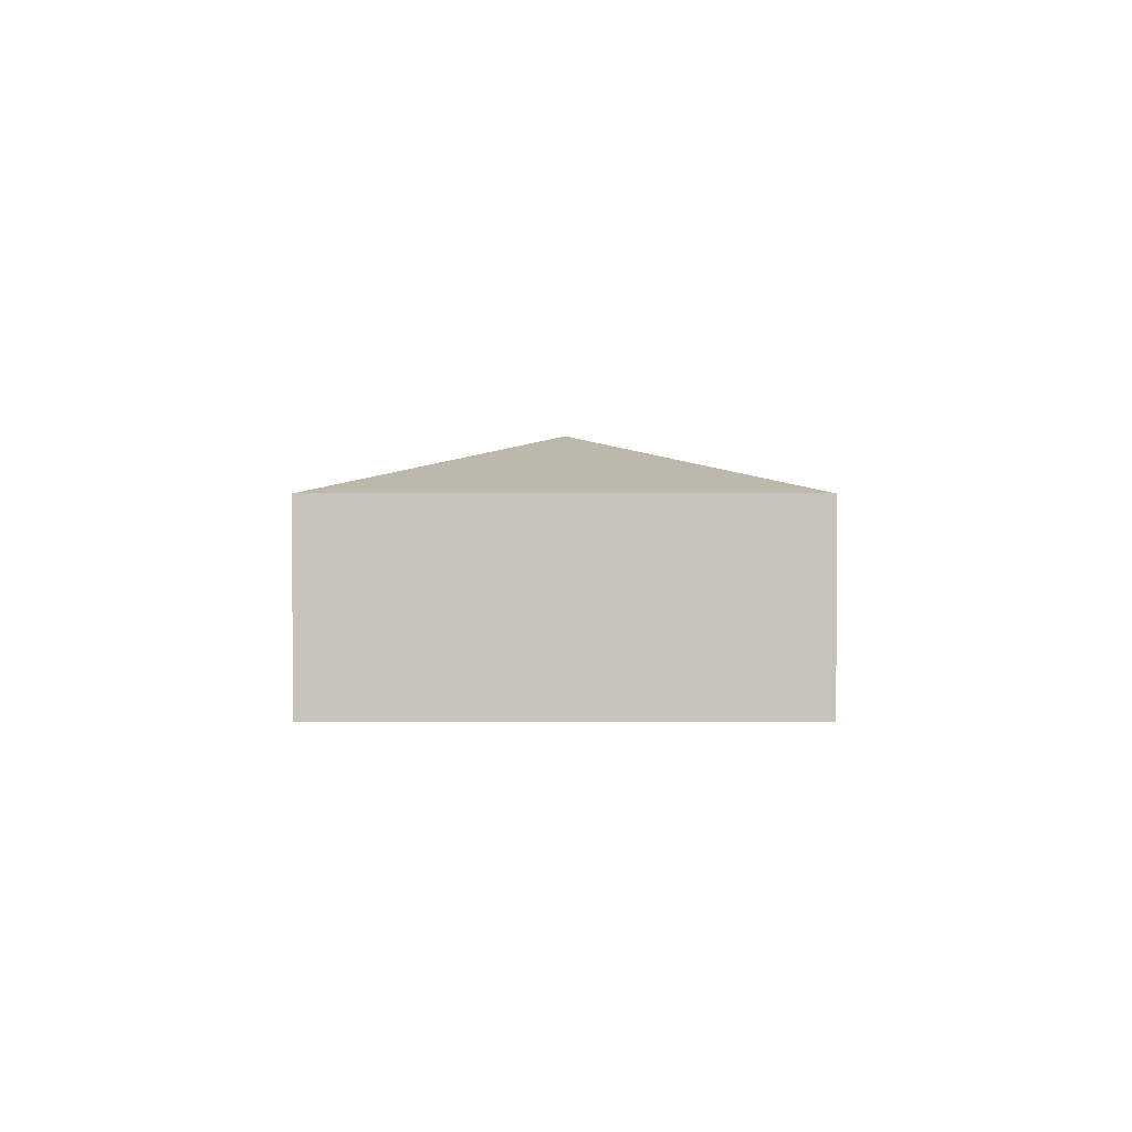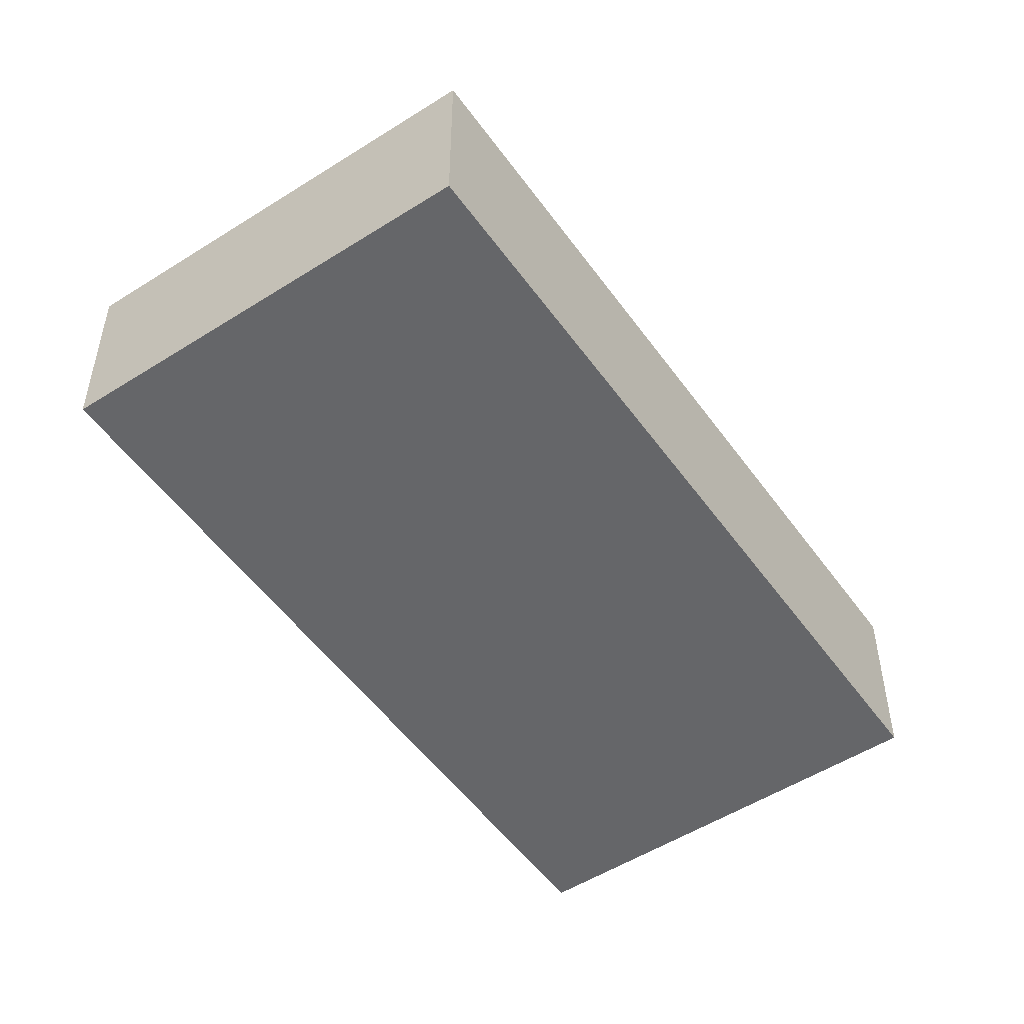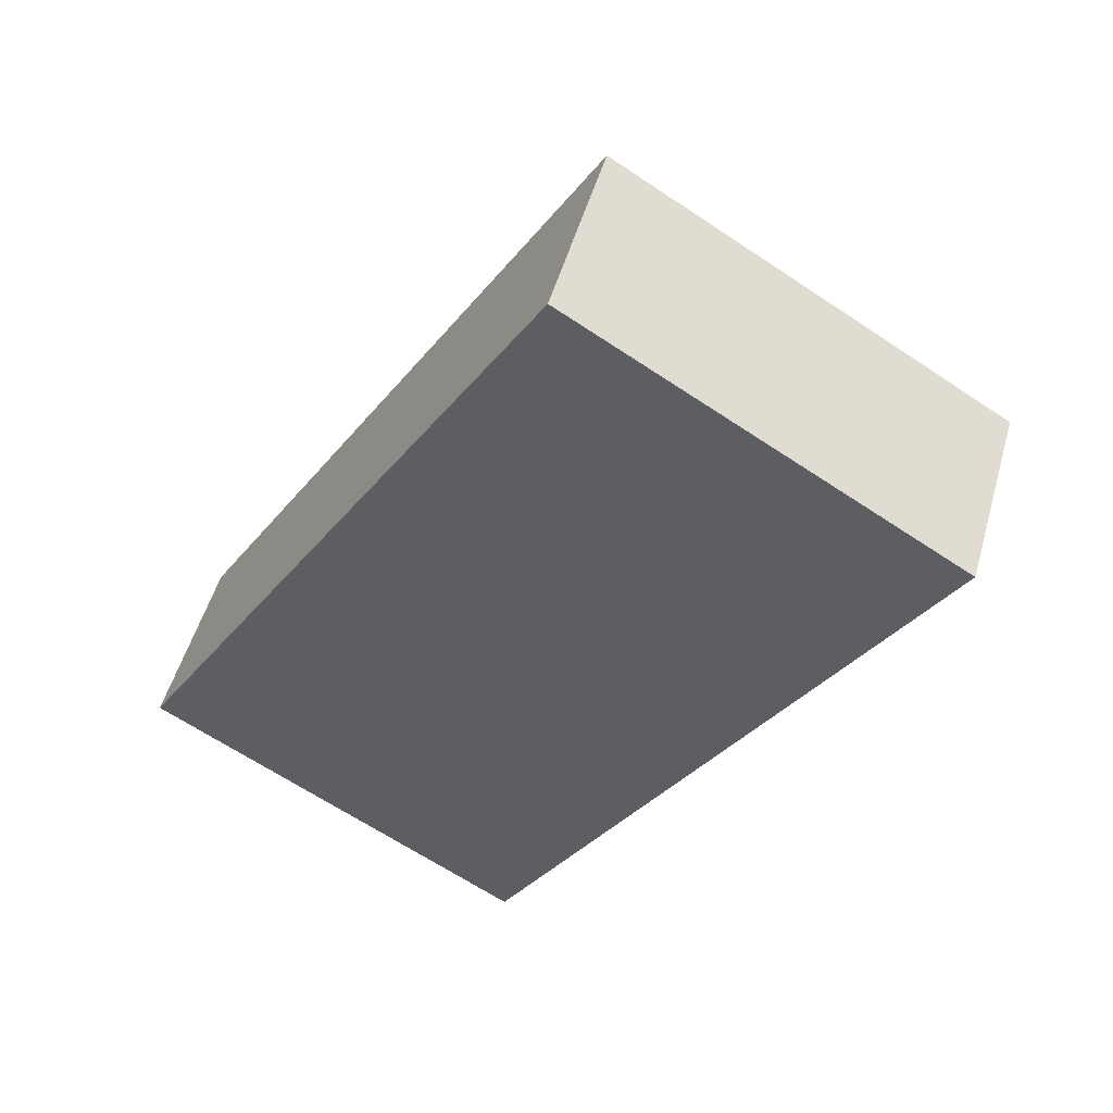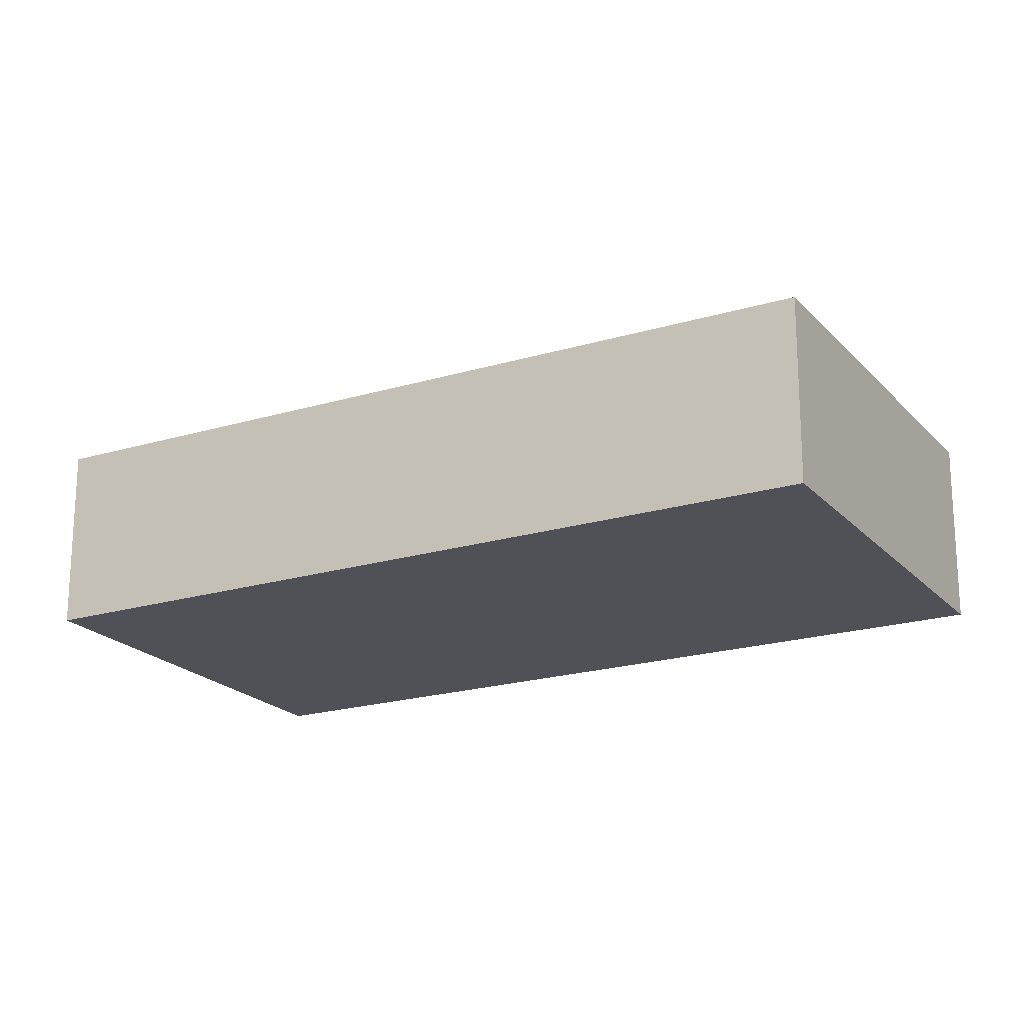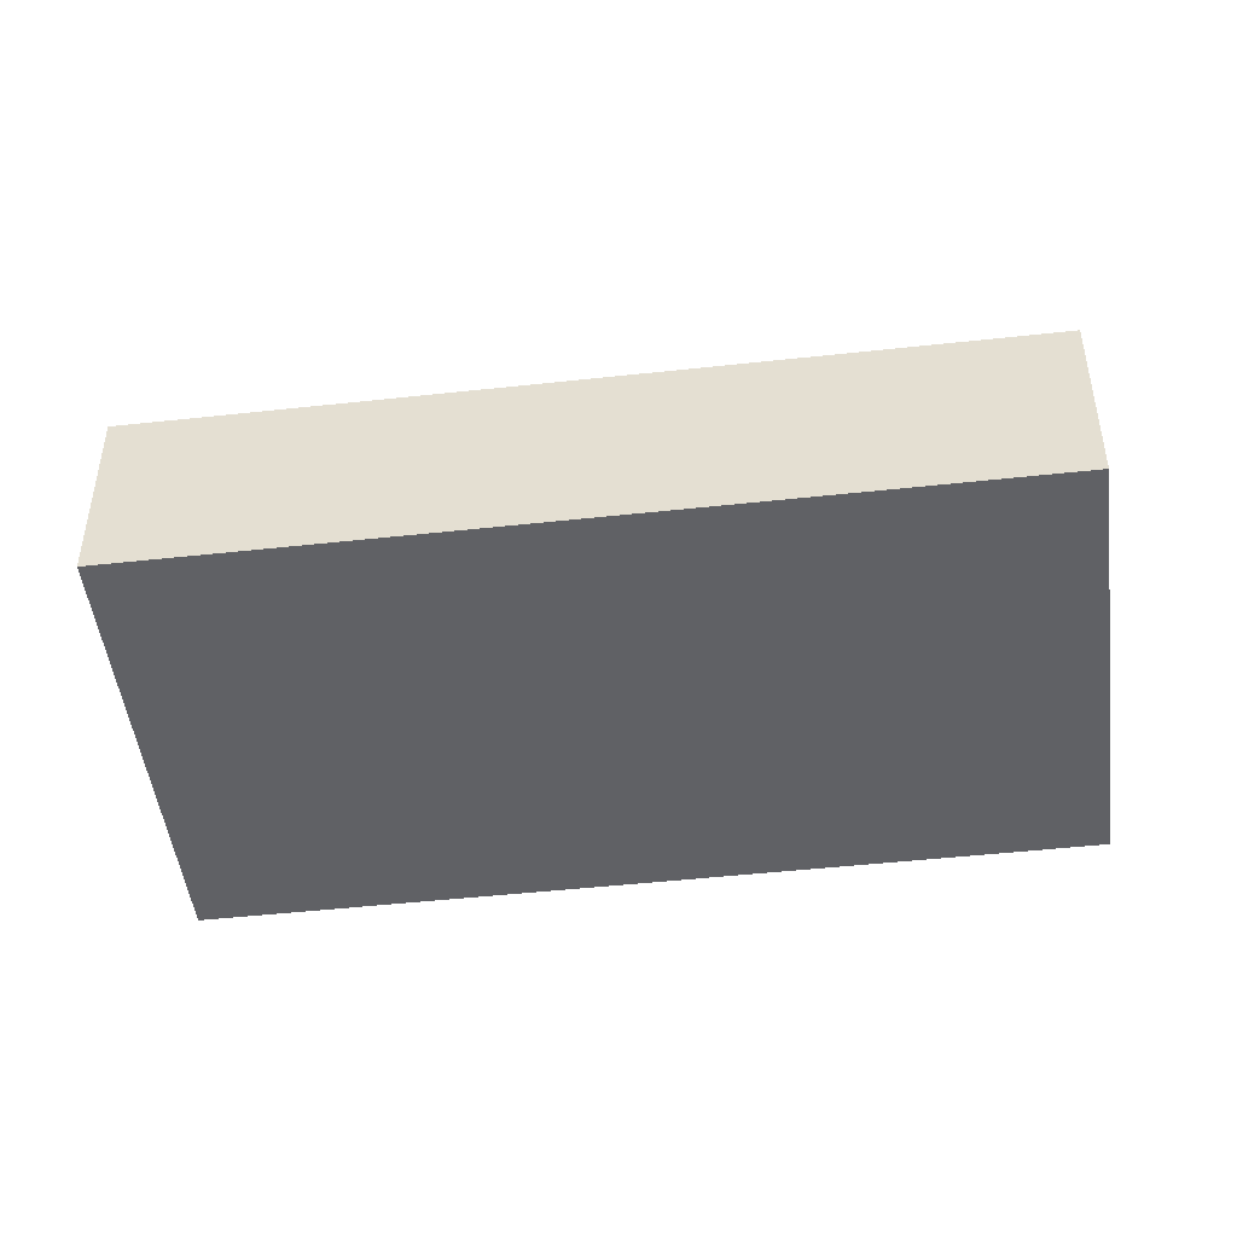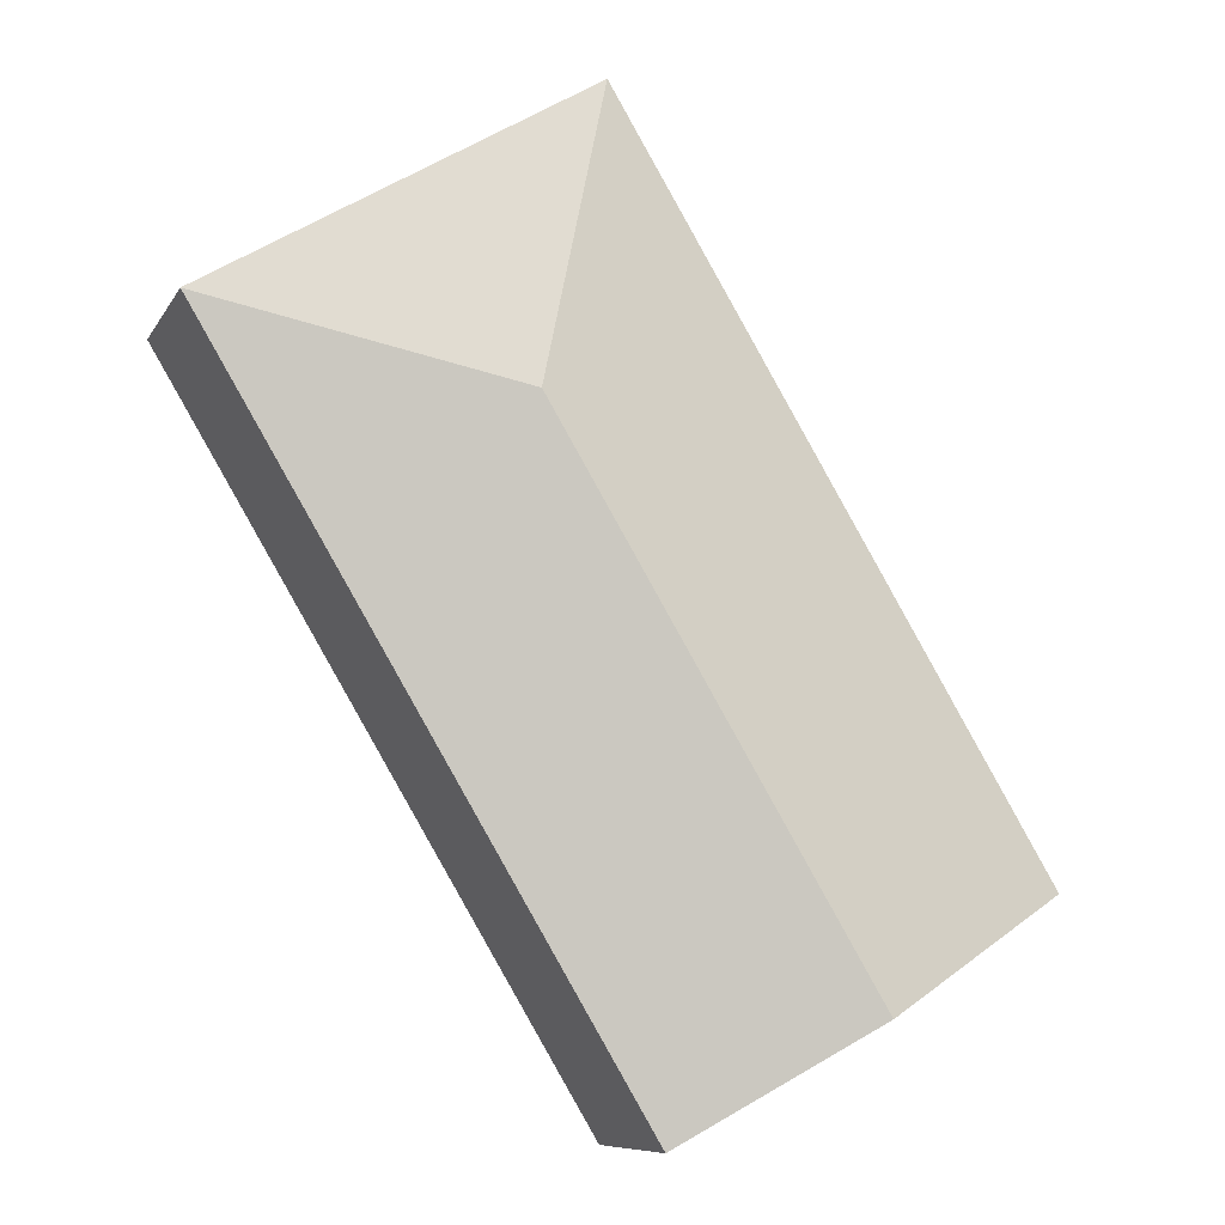
<metadata>
{"format":"obj","ext":"obj","renderer":"f3d","projection":"perspective","resolution":1024,"background":"white","views":[{"elev":0.9,"azim":31.0,"up":"+Y"},{"elev":-51.9,"azim":65.4,"up":"+Y"},{"elev":50.9,"azim":15.7,"up":"+Z"},{"elev":-20.4,"azim":-30.3,"up":"+Y"},{"elev":-47.6,"azim":127.9,"up":"+Y"},{"elev":-8.7,"azim":161.9,"up":"+Z"}]}
</metadata>
<code>
v  1.684 2.128 -1.005
v  7.204 1.645 4.422
v  3.368 1.645 -2.01
v  4.515 2.128 3.742
v  3.836 1.645 6.431
v  0 1.645 1.007e-16
v  3.368 1.231e-16 -2.01
v  1.684 6.154e-17 -1.005
v  0 0 0
v  3.836 -3.938e-16 6.431
v  7.204 -2.708e-16 4.422
g defaultobject
f 1 2 3
f 2 1 4
f 4 5 2
f 6 4 1
f 4 6 5
f 7 1 3
f 1 7 8
f 1 8 6
f 6 8 9
f 9 5 6
f 5 9 10
f 10 2 5
f 2 10 11
f 11 3 2
f 3 11 7
f 8 10 9
f 10 8 7
f 10 7 11

</code>
